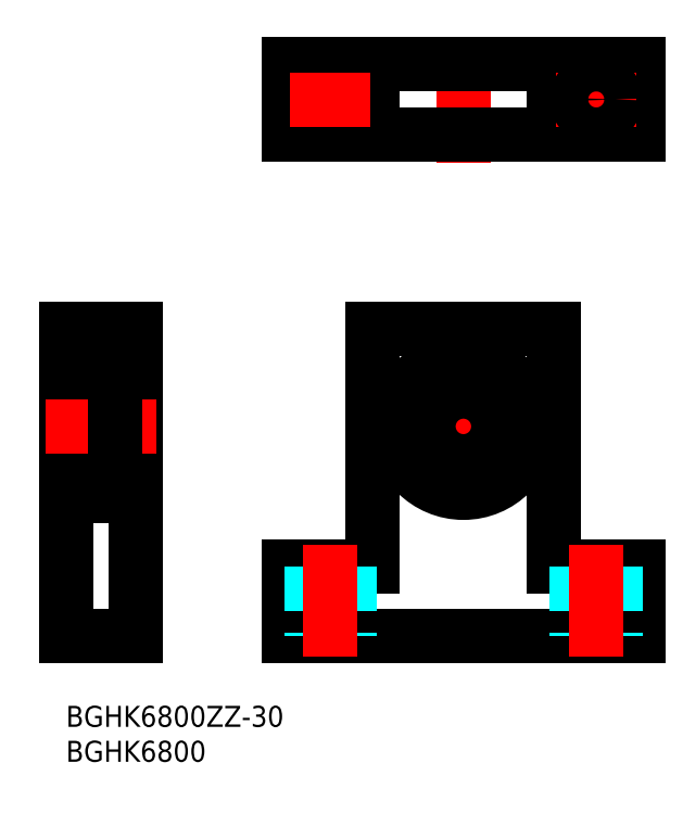
<metadata>
{"format":"dxf","ext":"dxf","renderer":"ezdxf+matplotlib","layout":"modelspace","background":"white","min_lineweight":24,"dpi":150}
</metadata>
<code>
0
SECTION
2
ENTITIES
0
INSERT
8
MSM_CONTINUOUS
2
*U8
10
0
20
0
30
0
0
INSERT
8
MSM_CONTINUOUS
2
*U9
10
0
20
0
30
0
0
LINE
8
MSM_CENTER
10
69.35
20
40
30
0
11
44.35
21
40
31
0
0
LINE
8
MSM_CONTINUOUS
10
69.85
20
20
30
0
11
81.85
21
20
31
0
0
LINE
8
MSM_CONTINUOUS
10
81.85
20
10
30
0
11
81.85
21
20
31
0
0
LINE
8
MSM_CONTINUOUS
10
31.85
20
10
30
0
11
81.85
21
10
31
0
0
LINE
8
MSM_CONTINUOUS
10
31.85
20
10
30
0
11
31.85
21
20
31
0
0
LINE
8
MSM_CONTINUOUS
10
43.85
20
20
30
0
11
31.85
21
20
31
0
0
LINE
8
MSM_CENTER
10
56.85
20
52.5
30
0
11
56.85
21
27.5
31
0
0
LINE
8
MSM_CONTINUOUS
10
69.85
20
54
30
0
11
69.85
21
20
31
0
0
LINE
8
MSM_CONTINUOUS
10
43.85
20
54
30
0
11
43.85
21
20
31
0
0
LINE
8
MSM_CONTINUOUS
10
43.85
20
54
30
0
11
69.85
21
54
31
0
0
LINE
8
MSM_DASHED
10
35.1
20
20
30
0
11
35.1
21
10
31
0
0
LINE
8
MSM_DASHED
10
40.6
20
20
30
0
11
40.6
21
10
31
0
0
LINE
8
MSM_CENTER
10
37.85
20
23
30
0
11
37.85
21
7
31
0
0
LINE
8
MSM_DASHED
10
78.6
20
20
30
0
11
78.6
21
10
31
0
0
LINE
8
MSM_DASHED
10
73.1
20
20
30
0
11
73.1
21
10
31
0
0
LINE
8
MSM_CENTER
10
75.85
20
23
30
0
11
75.85
21
7
31
0
0
CIRCLE
8
MSM_CONTINUOUS
10
56.85
20
40
30
0
40
9.5
0
ARC
8
MSM_CONTINUOUS
10
61
20
33.16
30
0
40
2
50
68.78
51
255.3
0
ARC
8
MSM_CONTINUOUS
10
62.45
20
36.89
30
0
40
2
50
248.8
51
336.1
0
ARC
8
MSM_CONTINUOUS
10
56.85
20
39.37
30
0
40
8.125
50
336.1
51
203.9
0
ARC
8
MSM_CONTINUOUS
10
51.26
20
36.89
30
0
40
2
50
203.9
51
291.2
0
ARC
8
MSM_CONTINUOUS
10
52.7
20
33.16
30
0
40
2
50
284.7
51
111.2
0
CIRCLE
8
MSM_CONTINUOUS
10
61
20
33.16
30
0
40
1
0
CIRCLE
8
MSM_CONTINUOUS
10
52.7
20
33.16
30
0
40
1
0
LINE
8
MSM_CONTINUOUS
10
8
20
31.16
30
0.5
11
7
21
31.16
31
0.5
0
LINE
8
MSM_CONTINUOUS
10
8
20
35.16
30
0.5
11
7
21
35.16
31
0.5
0
LINE
8
MSM_CONTINUOUS
10
8
20
47.5
30
0.5
11
7
21
47.5
31
0.5
0
LINE
8
MSM_CONTINUOUS
10
8.15
20
50
30
0.5
11
7
21
50
31
0.5
0
LINE
8
MSM_CONTINUOUS
10
8
20
50
30
0
11
8
21
31.16
31
0
0
LINE
8
MSM_CONTINUOUS
10
8.15
20
30
30
0.5
11
7
21
30
31
0.5
0
LINE
8
MSM_CONTINUOUS
10
8.15
20
50
30
0
11
8.15
21
30
31
0
0
LINE
8
MSM_CONTINUOUS
10
10
20
49.5
30
0.5
11
8.15
21
49.5
31
0.5
0
LINE
8
MSM_CONTINUOUS
10
10
20
30.5
30
0.5
11
8.15
21
30.5
31
0.5
0
LINE
8
MSM_CONTINUOUS
10
2.057
20
34
30
0
11
2.057
21
31.42
31
0
0
LINE
8
MSM_CONTINUOUS
10
6.942
20
31.42
30
0
11
6.942
21
34
31
0
0
LINE
8
MSM_NARROW
10
2.057
20
31.42
30
0
11
2.23
21
34
31
0
0
LINE
8
MSM_NARROW
10
2.23
20
31.42
30
0
11
2.057
21
34
31
0
0
LINE
8
MSM_NARROW
10
6.77
20
31.42
30
0
11
6.942
21
34
31
0
0
LINE
8
MSM_NARROW
10
6.942
20
31.42
30
0
11
6.77
21
34
31
0
0
LINE
8
MSM_CONTINUOUS
10
2.23
20
31.88
30
0
11
3.787
21
31.88
31
0
0
LINE
8
MSM_CONTINUOUS
10
7
20
30.5
30
0
11
2.3
21
30.5
31
0
0
LINE
8
MSM_CONTINUOUS
10
2
20
30.8
30
0
11
2
21
49.2
31
0
0
ARC
8
MSM_CONTINUOUS
10
2.3
20
30.8
30
0
40
0.3
50
180
51
270
0
LINE
8
MSM_CONTINUOUS
10
2.23
20
31.42
30
0
11
2
21
31.42
31
0
0
LINE
8
MSM_CONTINUOUS
10
2.23
20
31.42
30
0
11
2.23
21
34
31
0
0
ARC
8
MSM_CONTINUOUS
10
6.7
20
30.8
30
0
40
0.3
50
270
51
0
0
LINE
8
MSM_CONTINUOUS
10
5.213
20
31.88
30
0
11
6.77
21
31.88
31
0
0
LINE
8
MSM_CONTINUOUS
10
6.77
20
34
30
0
11
6.77
21
31.42
31
0
0
LINE
8
MSM_CONTINUOUS
10
6.77
20
31.42
30
0
11
7
21
31.42
31
0
0
LINE
8
MSM_CONTINUOUS
10
2.23
20
48.12
30
0
11
3.787
21
48.12
31
0
0
LINE
8
MSM_CONTINUOUS
10
3.799
20
46.37
30
0
11
2.23
21
46.37
31
0
0
LINE
8
MSM_CONTINUOUS
10
3.799
20
33.63
30
0
11
2.23
21
33.63
31
0
0
LINE
8
MSM_CONTINUOUS
10
2.3
20
45
30
0
11
6.7
21
45
31
0
0
LINE
8
MSM_CONTINUOUS
10
2.3
20
35
30
0
11
6.7
21
35
31
0
0
ARC
8
MSM_CONTINUOUS
10
2.3
20
49.2
30
0
40
0.3
50
90
51
180
0
ARC
8
MSM_CONTINUOUS
10
2.3
20
45.3
30
0
40
0.3
50
180
51
270
0
LINE
8
MSM_CONTINUOUS
10
2.23
20
48.57
30
0
11
2.23
21
46
31
0
0
LINE
8
MSM_CONTINUOUS
10
2.23
20
48.57
30
0
11
2
21
48.57
31
0
0
LINE
8
MSM_CONTINUOUS
10
2
20
46
30
0
11
2.23
21
46
31
0
0
LINE
8
MSM_CONTINUOUS
10
2.057
20
46
30
0
11
2.057
21
48.57
31
0
0
LINE
8
MSM_NARROW
10
2.057
20
48.57
30
0
11
2.23
21
46
31
0
0
LINE
8
MSM_NARROW
10
2.23
20
48.57
30
0
11
2.057
21
46
31
0
0
ARC
8
MSM_CONTINUOUS
10
2.3
20
34.7
30
0
40
0.3
50
90
51
180
0
LINE
8
MSM_CONTINUOUS
10
2
20
34
30
0
11
2.23
21
34
31
0
0
ARC
8
MSM_CONTINUOUS
10
6.7
20
49.2
30
0
40
0.3
50
0
51
90
0
LINE
8
MSM_CONTINUOUS
10
5.213
20
48.12
30
0
11
6.77
21
48.12
31
0
0
LINE
8
MSM_CONTINUOUS
10
6.77
20
48.57
30
0
11
7
21
48.57
31
0
0
LINE
8
MSM_CONTINUOUS
10
6.77
20
46.37
30
0
11
5.201
21
46.37
31
0
0
ARC
8
MSM_CONTINUOUS
10
6.7
20
45.3
30
0
40
0.3
50
270
51
0
0
LINE
8
MSM_CONTINUOUS
10
6.77
20
46
30
0
11
6.77
21
48.57
31
0
0
LINE
8
MSM_CONTINUOUS
10
6.77
20
46
30
0
11
7
21
46
31
0
0
LINE
8
MSM_CONTINUOUS
10
6.942
20
48.57
30
0
11
6.942
21
46
31
0
0
LINE
8
MSM_NARROW
10
6.77
20
48.57
30
0
11
6.942
21
46
31
0
0
LINE
8
MSM_NARROW
10
6.942
20
48.57
30
0
11
6.77
21
46
31
0
0
LINE
8
MSM_CONTINUOUS
10
6.77
20
33.63
30
0
11
5.201
21
33.63
31
0
0
ARC
8
MSM_CONTINUOUS
10
6.7
20
34.7
30
0
40
0.3
50
0
51
90
0
LINE
8
MSM_CONTINUOUS
10
6.77
20
34
30
0
11
7
21
34
31
0
0
CIRCLE
8
MSM_CONTINUOUS
10
4.5
20
47.25
30
0
40
1.125
0
CIRCLE
8
MSM_CONTINUOUS
10
4.5
20
32.75
30
0
40
1.125
0
LINE
8
MSM_CONTINUOUS
10
10
20
10
30
0
11
10
21
54
31
0
0
LINE
8
MSM_CONTINUOUS
10
3.6e-15
20
54
30
0
11
3.6e-15
21
10
31
0
0
LINE
8
MSM_CONTINUOUS
10
2
20
32
30
0
11
3.6e-15
21
32
31
0
0
LINE
8
MSM_CONTINUOUS
10
2
20
48
30
0
11
3.6e-15
21
48
31
0
0
LINE
8
MSM_CONTINUOUS
10
7
20
49.5
30
0
11
2.3
21
49.5
31
0
0
LINE
8
MSM_CONTINUOUS
10
10
20
54
30
0
11
3.6e-15
21
54
31
0
0
LINE
8
MSM_CENTER
10
13
20
40
30
0
11
-3
21
40
31
0
0
LINE
8
MSM_CONTINUOUS
10
3.6e-15
20
10
30
0
11
10
21
10
31
0
0
LINE
8
MSM_CONTINUOUS
10
7
20
50
30
0
11
7
21
30
31
0
0
LINE
8
MSM_CONTINUOUS
10
31.85
20
81.8
30
0
11
31.85
21
91.8
31
0
0
LINE
8
MSM_CENTER
10
37.85
20
81.05
30
0
11
37.85
21
92.55
31
0
0
LINE
8
MSM_CONTINUOUS
10
43.85
20
81.8
30
0
11
43.85
21
91.8
31
0
0
LINE
8
MSM_CENTER
10
56.85
20
77.8
30
0
11
56.85
21
95.8
31
0
0
LINE
8
MSM_CONTINUOUS
10
69.85
20
81.8
30
0
11
69.85
21
91.8
31
0
0
LINE
8
MSM_CENTER
10
75.85
20
81.05
30
0
11
75.85
21
92.55
31
0
0
LINE
8
MSM_CONTINUOUS
10
81.85
20
81.8
30
0
11
81.85
21
91.8
31
0
0
LINE
8
MSM_CONTINUOUS
10
81.85
20
81.8
30
0
11
31.85
21
81.8
31
0
0
LINE
8
MSM_CONTINUOUS
10
81.85
20
91.8
30
0
11
31.85
21
91.8
31
0
0
LINE
8
MSM_CENTER
10
81.6
20
86.8
30
0
11
70.1
21
86.8
31
0
0
CIRCLE
8
MSM_CONTINUOUS
10
56.85
20
40
30
0
40
5
0
CIRCLE
8
MSM_CONTINUOUS
10
37.85
20
86.8
30
0
40
2.75
0
CIRCLE
8
MSM_CONTINUOUS
10
75.85
20
86.8
30
0
40
2.75
0
LINE
8
MSM_CENTER
10
43.6
20
86.8
30
0
11
32.1
21
86.8
31
0
0
ENDSEC
0
EOF

</code>
